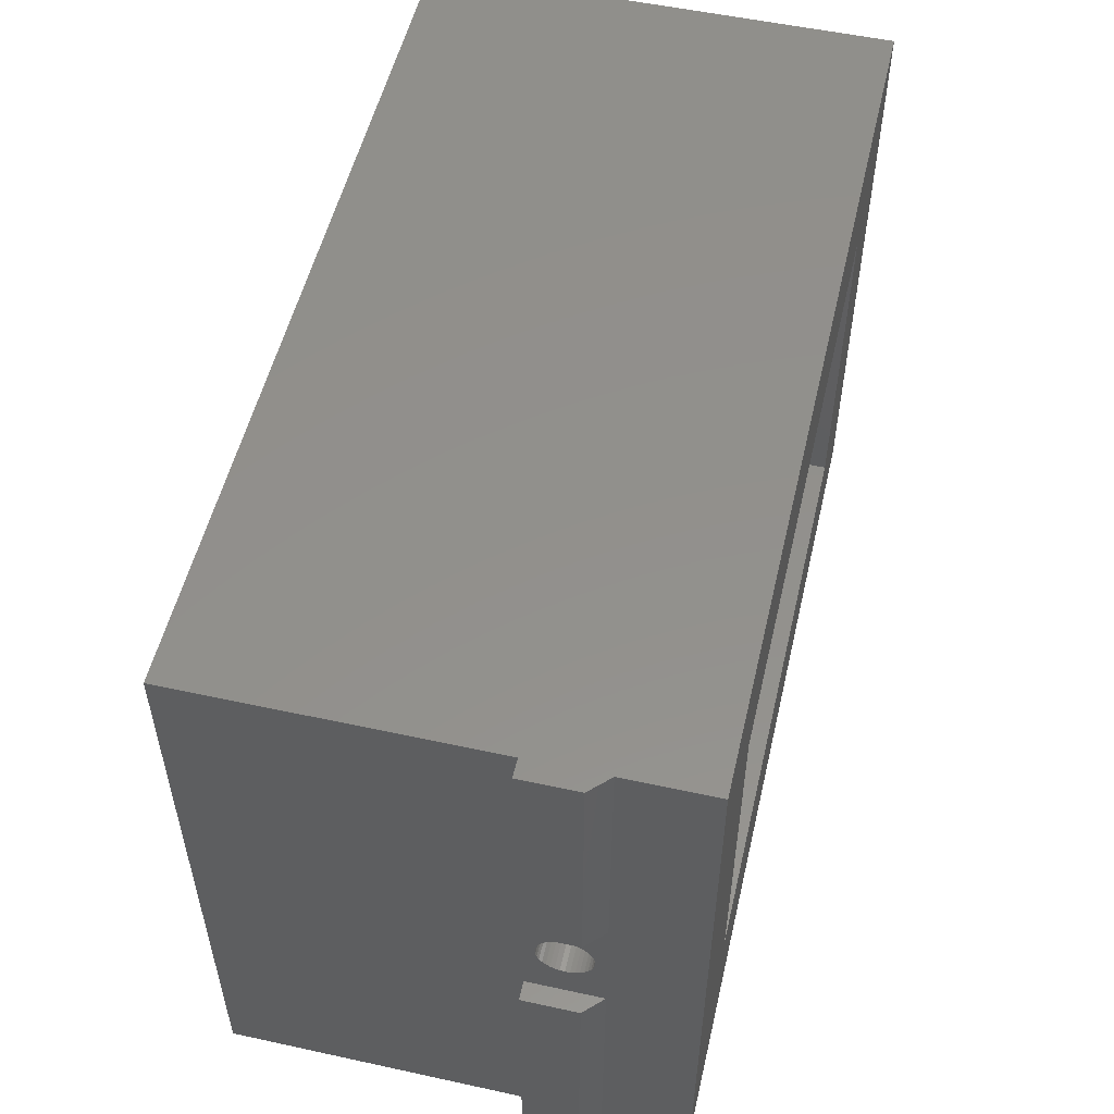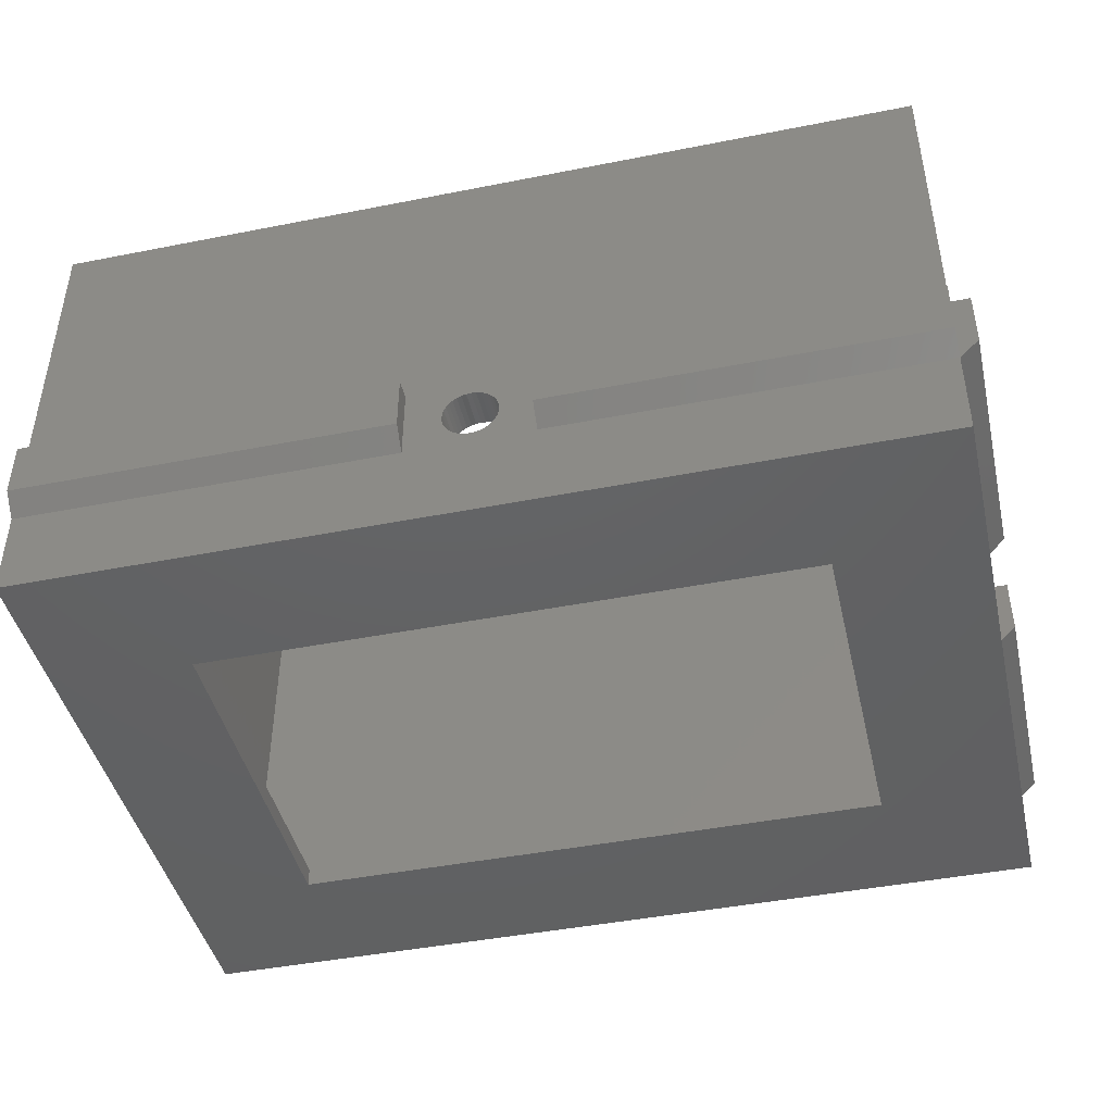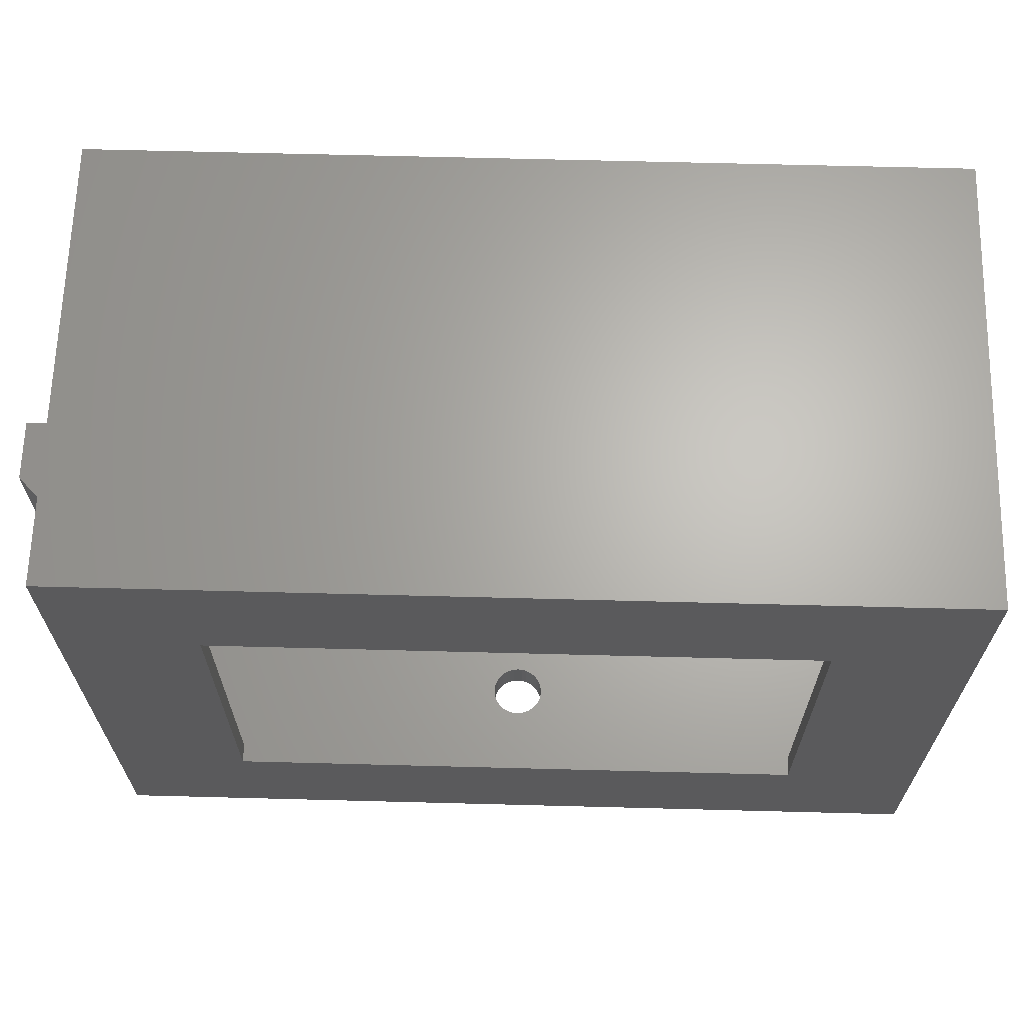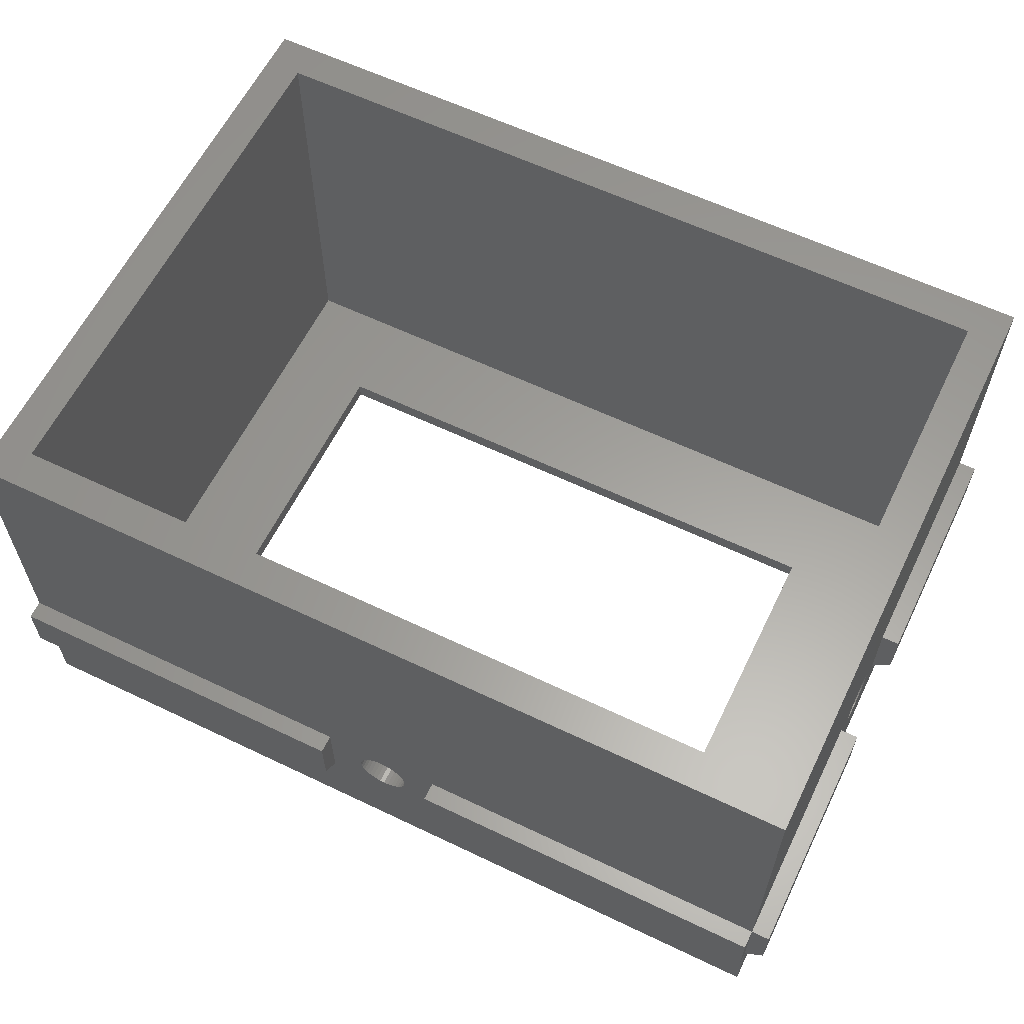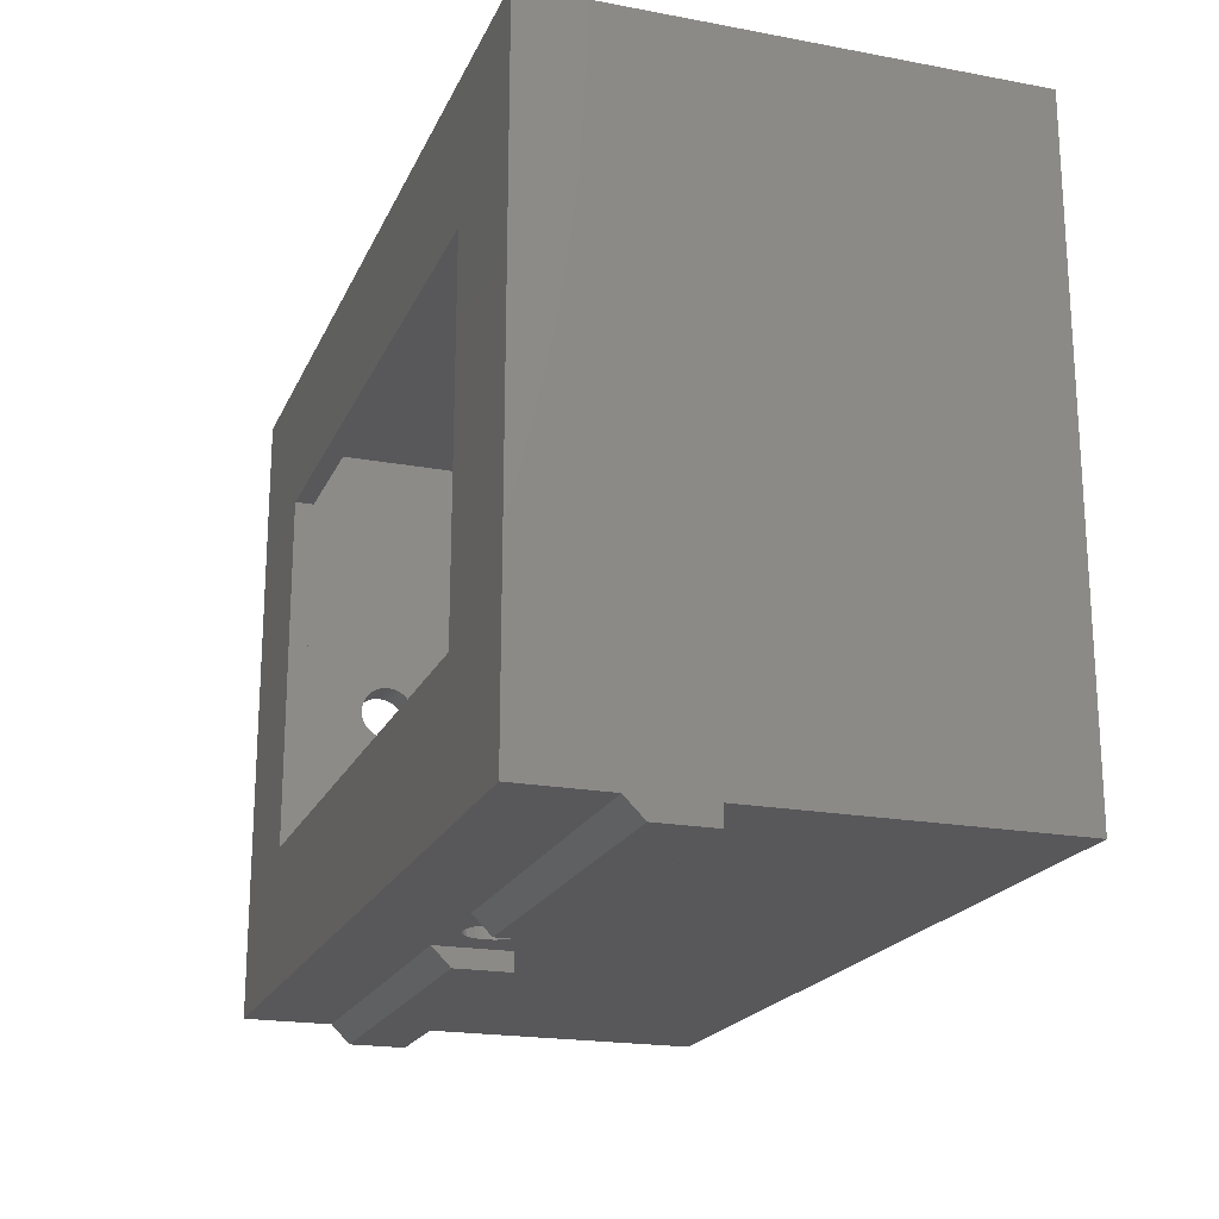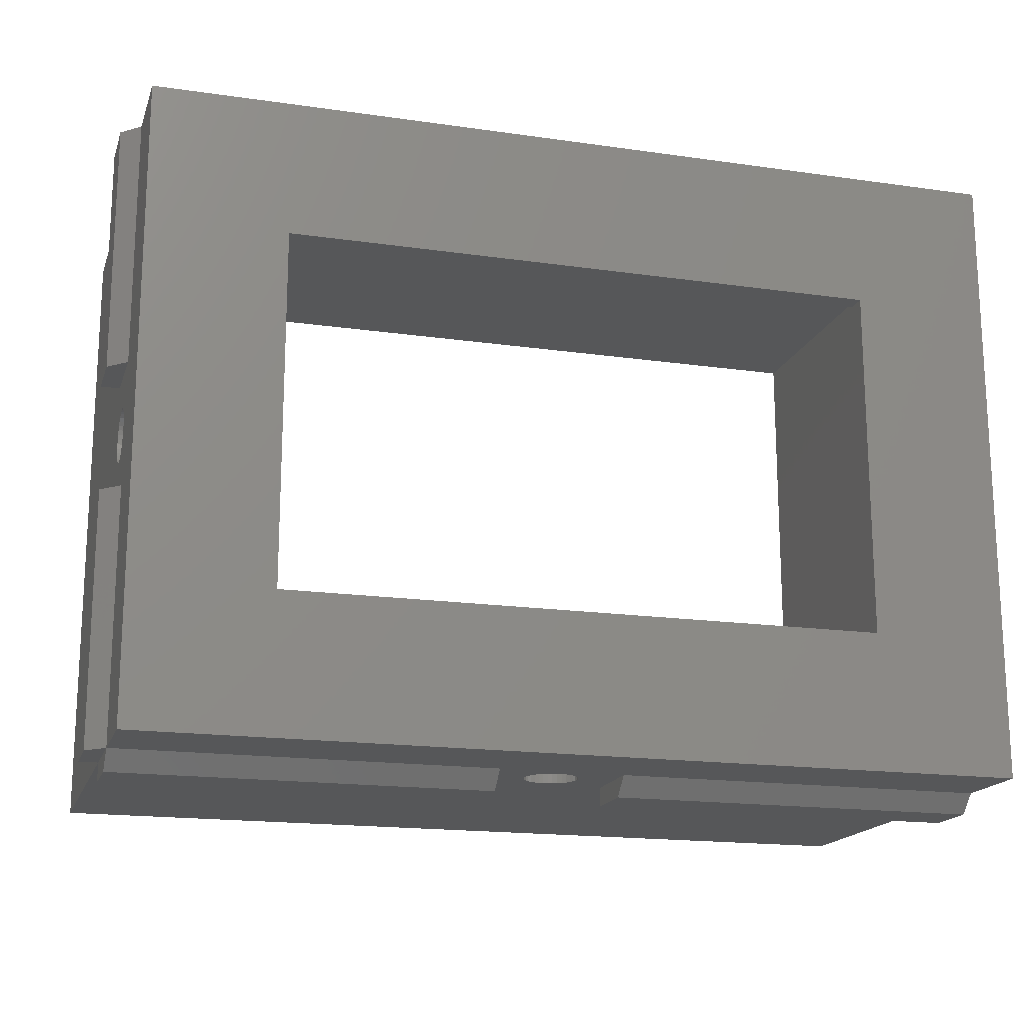
<metadata>
{"format":"stl","ext":"stl","renderer":"f3d","projection":"perspective","resolution":1024,"background":"white","views":[{"elev":53.4,"azim":103.1,"up":"+Y"},{"elev":-44.2,"azim":13.0,"up":"+Z"},{"elev":65.5,"azim":-178.5,"up":"+Y"},{"elev":60.9,"azim":26.0,"up":"+Z"},{"elev":-20.1,"azim":-108.9,"up":"+Y"},{"elev":-17.3,"azim":164.0,"up":"+Y"}]}
</metadata>
<code>
# stl→obj: 206 verts, 420 faces
v -34.85 -1.5 8.5
v -34.85 0 13
v -34.85 0 7
v -34.85 -1.5 13
v -34.85 50.3 0
v -34.85 0 0
v -34.85 50.3 37
v -34.85 0 37
v 34.85 50.3 37
v 31.85 47.3 37
v 34.85 0 37
v -31.85 47.3 37
v -31.85 3 37
v 31.85 3 37
v 34.85 30.15 20
v 34.85 50.3 13
v 34.85 20.15 20
v 34.85 0 13
v 34.85 20.15 13
v 34.85 30.15 13
v 34.85 -1.5 8.5
v 34.85 -1.5 13
v 34.85 0 7
v 34.85 30.15 7
v 34.85 50.3 0
v 34.85 50.3 7
v 34.85 30.15 0
v 34.85 20.15 0
v 34.85 20.15 7
v 34.85 0 0
v 34.85 25.89 12.02
v 34.85 27.27 10.37
v 34.85 27.17 10.74
v 34.85 27.27 9.627
v 34.85 27.3 10
v 34.85 27.01 11.07
v 34.85 26.8 11.38
v 34.85 26.53 11.65
v 34.85 26.23 11.86
v 34.85 25.52 12.12
v 34.85 25.15 12.15
v 34.85 24.78 12.12
v 34.85 24.41 12.02
v 34.85 24.07 11.86
v 34.85 23.13 10.74
v 34.85 23.03 10.37
v 34.85 23.29 11.07
v 34.85 23.5 11.38
v 34.85 23.77 11.65
v 34.85 27.17 9.265
v 34.85 27.01 8.925
v 34.85 26.8 8.618
v 34.85 26.53 8.353
v 34.85 26.23 8.138
v 34.85 25.89 7.98
v 34.85 25.52 7.883
v 34.85 25.15 7.85
v 34.85 24.78 7.883
v 34.85 24.41 7.98
v 34.85 24.07 8.138
v 34.85 23.77 8.353
v 34.85 23.5 8.618
v 34.85 23 10
v 34.85 23.03 9.627
v 34.85 23.13 9.265
v 34.85 23.29 8.925
v 36.35 50.3 13
v 36.35 50.3 8.5
v 23.85 11 0
v 23.85 39.3 0
v 5 0 0
v -5 0 0
v -23.85 11 0
v -23.85 39.3 0
v -5 0 20
v -5 0 13
v 5 0 20
v 5 0 13
v 5 0 7
v -5 0 7
v -0.7353 0 12.02
v 0 0 12.15
v -0.3733 0 12.12
v 0.3733 0 12.12
v -1.075 0 11.86
v -1.382 0 11.65
v -1.647 0 11.38
v -1.862 0 11.07
v -2.02 0 10.74
v -2.117 0 10.37
v -2.15 0 10
v -2.117 0 9.627
v -2.02 0 9.265
v -1.862 0 8.925
v -0.7353 0 7.98
v -0.3733 0 7.883
v -1.075 0 8.138
v -1.382 0 8.353
v -1.647 0 8.618
v 0.7353 0 12.02
v 1.075 0 11.86
v 1.382 0 11.65
v 1.647 0 11.38
v 1.862 0 11.07
v 2.02 0 10.74
v 2.117 0 10.37
v 2.15 0 10
v 2.117 0 9.627
v 2.02 0 9.265
v 1.862 0 8.925
v 1.647 0 8.618
v 0 0 7.85
v 1.382 0 8.353
v 1.075 0 8.138
v 0.7353 0 7.98
v 0.3733 0 7.883
v 5 -1.5 13
v -5 -1.5 13
v 5 -1.5 8.5
v -5 -1.5 8.5
v 36.35 30.15 13
v 36.35 0 13
v 36.35 20.15 13
v 36.35 30.15 8.5
v 36.35 20.15 8.5
v 36.35 0 8.5
v 2.15 3 10
v 2.117 3 9.627
v -2.117 3 9.627
v -2.15 3 10
v -0.3733 3 7.883
v 0 3 7.85
v 0.3733 3 12.12
v 0 3 12.15
v 1.647 3 8.618
v 1.382 3 8.353
v -1.382 3 8.353
v -1.647 3 8.618
v -1.075 3 8.138
v -0.7353 3 7.98
v 2.02 3 9.265
v 1.862 3 8.925
v 0.7353 3 7.98
v 1.075 3 8.138
v -1.862 3 8.925
v -2.02 3 9.265
v 2.02 3 10.74
v 2.117 3 10.37
v -2.02 3 10.74
v -1.862 3 11.07
v 0.7353 3 12.02
v 0.3733 3 7.883
v 1.647 3 11.38
v 1.862 3 11.07
v -2.117 3 10.37
v 1.382 3 11.65
v 1.075 3 11.86
v -0.3733 3 12.12
v -0.7353 3 12.02
v -1.647 3 11.38
v -1.382 3 11.65
v -1.075 3 11.86
v 31.85 25.15 12.15
v 31.85 25.52 12.12
v 31.85 25.89 12.02
v 31.85 25.52 7.883
v 31.85 25.15 7.85
v 31.85 27.27 9.627
v 31.85 27.3 10
v 31.85 26.53 8.353
v 31.85 26.8 8.618
v 31.85 27.01 8.925
v 31.85 27.17 9.265
v 31.85 27.17 10.74
v 31.85 27.01 11.07
v 31.85 26.23 8.138
v 31.85 25.89 7.98
v 31.85 23.03 10.37
v 31.85 23 10
v 31.85 23.29 11.07
v 31.85 23.13 10.74
v 31.85 26.8 11.38
v 31.85 26.53 11.65
v 31.85 27.27 10.37
v 31.85 23.5 11.38
v 31.85 24.78 7.883
v 31.85 24.41 7.98
v 31.85 23.5 8.618
v 31.85 23.77 8.353
v 31.85 26.23 11.86
v 31.85 24.41 12.02
v 31.85 24.78 12.12
v 31.85 23.77 11.65
v 31.85 24.07 11.86
v 31.85 24.07 8.138
v 31.85 23.03 9.627
v 31.85 23.13 9.265
v 31.85 23.29 8.925
v -23.85 11 1.5
v -23.85 39.3 1.5
v 23.85 39.3 1.5
v 23.85 11 1.5
v -31.85 47.3 1.5
v -31.85 3 1.5
v 31.85 47.3 1.5
v 31.85 3 1.5
f 1 2 3
f 2 1 4
f 3 5 6
f 2 5 3
f 5 2 7
f 7 2 8
f 9 10 11
f 9 12 10
f 12 7 13
f 7 12 9
f 14 11 10
f 13 11 14
f 13 8 11
f 8 13 7
f 9 15 16
f 9 17 15
f 11 17 9
f 18 17 11
f 17 18 19
f 16 15 20
f 21 18 22
f 18 21 23
f 24 25 26
f 25 24 27
f 23 28 29
f 28 23 30
f 31 20 15
f 32 20 33
f 34 24 35
f 20 35 24
f 35 20 32
f 20 36 33
f 20 37 36
f 20 38 37
f 20 39 38
f 20 31 39
f 15 40 31
f 15 41 40
f 17 41 15
f 41 17 42
f 42 17 43
f 19 43 17
f 43 19 44
f 45 19 46
f 47 19 45
f 48 19 47
f 49 19 48
f 44 19 49
f 50 24 34
f 51 24 50
f 52 24 51
f 53 24 52
f 54 24 53
f 55 24 54
f 24 55 27
f 56 27 55
f 57 27 56
f 28 57 58
f 28 58 59
f 29 59 60
f 29 60 61
f 29 61 62
f 46 19 63
f 29 63 19
f 63 29 64
f 64 29 65
f 65 29 66
f 66 29 62
f 59 29 28
f 57 28 27
f 67 68 16
f 16 7 9
f 26 16 68
f 5 16 26
f 5 26 25
f 16 5 7
f 69 28 30
f 28 69 27
f 70 27 69
f 71 69 30
f 72 69 71
f 72 73 69
f 73 6 74
f 6 73 72
f 27 70 25
f 74 25 70
f 74 5 25
f 5 74 6
f 8 75 11
f 2 75 8
f 75 2 76
f 77 11 75
f 18 77 78
f 77 18 11
f 71 23 79
f 23 71 30
f 6 80 3
f 80 6 72
f 81 75 76
f 82 75 83
f 84 77 82
f 75 82 77
f 75 81 83
f 76 85 81
f 76 86 85
f 76 87 86
f 76 88 87
f 76 89 88
f 76 90 89
f 76 91 90
f 80 91 76
f 91 80 92
f 92 80 93
f 93 80 94
f 95 72 96
f 72 95 80
f 97 80 95
f 98 80 97
f 99 80 98
f 94 80 99
f 100 77 84
f 77 100 78
f 101 78 100
f 102 78 101
f 103 78 102
f 104 78 103
f 105 78 104
f 106 78 105
f 107 78 106
f 79 107 108
f 79 108 109
f 79 109 110
f 79 110 111
f 96 72 112
f 107 79 78
f 113 79 111
f 114 79 113
f 115 79 114
f 71 115 116
f 71 112 72
f 112 71 116
f 115 71 79
f 78 22 18
f 22 78 117
f 2 118 76
f 118 2 4
f 79 21 119
f 21 79 23
f 3 120 1
f 120 3 80
f 119 22 117
f 22 119 21
f 1 118 4
f 118 1 120
f 16 121 67
f 121 16 20
f 19 122 123
f 122 19 18
f 121 68 67
f 68 121 124
f 122 125 123
f 125 122 126
f 124 26 68
f 26 124 24
f 126 29 125
f 29 126 23
f 18 126 122
f 126 18 23
f 108 127 128
f 127 108 107
f 91 129 130
f 129 91 92
f 131 112 132
f 112 131 96
f 82 133 84
f 133 82 134
f 113 135 136
f 135 113 111
f 99 137 138
f 137 99 98
f 139 95 140
f 95 139 97
f 110 141 142
f 141 110 109
f 109 128 141
f 128 109 108
f 111 142 135
f 142 111 110
f 143 114 144
f 114 143 115
f 144 113 136
f 113 144 114
f 93 145 146
f 145 93 94
f 94 138 145
f 138 94 99
f 92 146 129
f 146 92 93
f 137 97 139
f 97 137 98
f 140 96 131
f 96 140 95
f 106 147 148
f 147 106 105
f 88 149 150
f 149 88 89
f 84 151 100
f 151 84 133
f 152 115 143
f 115 152 116
f 132 116 152
f 116 132 112
f 104 153 154
f 153 104 103
f 90 130 155
f 130 90 91
f 101 156 102
f 156 101 157
f 100 157 101
f 157 100 151
f 107 148 127
f 148 107 106
f 105 154 147
f 154 105 104
f 81 158 83
f 158 81 159
f 86 160 161
f 160 86 87
f 89 155 149
f 155 89 90
f 103 156 153
f 156 103 102
f 83 134 82
f 134 83 158
f 85 159 81
f 159 85 162
f 86 162 85
f 162 86 161
f 87 150 160
f 150 87 88
f 163 40 41
f 40 163 164
f 164 31 40
f 31 164 165
f 166 57 56
f 57 166 167
f 168 35 169
f 35 168 34
f 170 52 171
f 52 170 53
f 172 50 173
f 50 172 51
f 174 36 175
f 36 174 33
f 176 55 54
f 55 176 177
f 170 54 53
f 54 170 176
f 173 34 168
f 34 173 50
f 63 178 46
f 178 63 179
f 45 180 47
f 180 45 181
f 182 38 183
f 38 182 37
f 175 37 182
f 37 175 36
f 169 32 184
f 32 169 35
f 184 33 174
f 33 184 32
f 177 56 55
f 56 177 166
f 171 51 172
f 51 171 52
f 47 185 48
f 185 47 180
f 186 59 58
f 59 186 187
f 61 188 62
f 188 61 189
f 167 58 57
f 58 167 186
f 46 181 45
f 181 46 178
f 165 39 31
f 39 165 190
f 190 38 39
f 38 190 183
f 191 42 43
f 42 191 192
f 192 41 42
f 41 192 163
f 193 44 49
f 44 193 194
f 194 43 44
f 43 194 191
f 195 61 60
f 61 195 189
f 48 193 49
f 193 48 185
f 65 196 64
f 196 65 197
f 64 179 63
f 179 64 196
f 187 60 59
f 60 187 195
f 62 198 66
f 198 62 188
f 66 197 65
f 197 66 198
f 120 76 118
f 76 120 80
f 119 78 79
f 78 119 117
f 20 124 121
f 124 20 24
f 125 19 123
f 19 125 29
f 199 74 200
f 74 199 73
f 69 201 70
f 201 69 202
f 74 201 200
f 201 74 70
f 69 199 202
f 199 69 73
f 13 203 12
f 203 13 204
f 184 205 169
f 205 168 169
f 205 173 168
f 205 172 173
f 205 171 172
f 205 170 171
f 205 176 170
f 205 177 176
f 205 166 177
f 205 167 166
f 206 167 205
f 167 206 186
f 196 206 179
f 197 206 196
f 198 206 197
f 188 206 198
f 189 206 188
f 195 206 189
f 187 206 195
f 186 206 187
f 174 205 184
f 175 205 174
f 205 175 10
f 182 10 175
f 183 10 182
f 190 10 183
f 165 10 190
f 164 10 165
f 163 10 164
f 14 163 192
f 14 192 191
f 14 191 194
f 14 194 193
f 14 193 185
f 206 178 179
f 206 181 178
f 206 180 181
f 14 180 206
f 180 14 185
f 163 14 10
f 205 201 206
f 205 200 201
f 200 203 199
f 203 200 205
f 202 206 201
f 199 206 202
f 199 204 206
f 204 199 203
f 14 134 13
f 14 133 134
f 14 151 133
f 14 157 151
f 14 156 157
f 14 153 156
f 14 154 153
f 14 147 154
f 206 147 14
f 147 206 148
f 148 206 127
f 127 206 128
f 128 206 141
f 141 206 142
f 142 206 135
f 152 206 132
f 143 206 152
f 144 206 143
f 136 206 144
f 135 206 136
f 158 13 134
f 159 13 158
f 162 13 159
f 161 13 162
f 160 13 161
f 150 13 160
f 149 13 150
f 204 149 155
f 204 155 130
f 204 130 129
f 204 129 146
f 204 146 145
f 204 145 138
f 204 138 137
f 204 132 206
f 149 204 13
f 139 204 137
f 140 204 139
f 131 204 140
f 132 204 131
f 203 10 12
f 10 203 205

</code>
